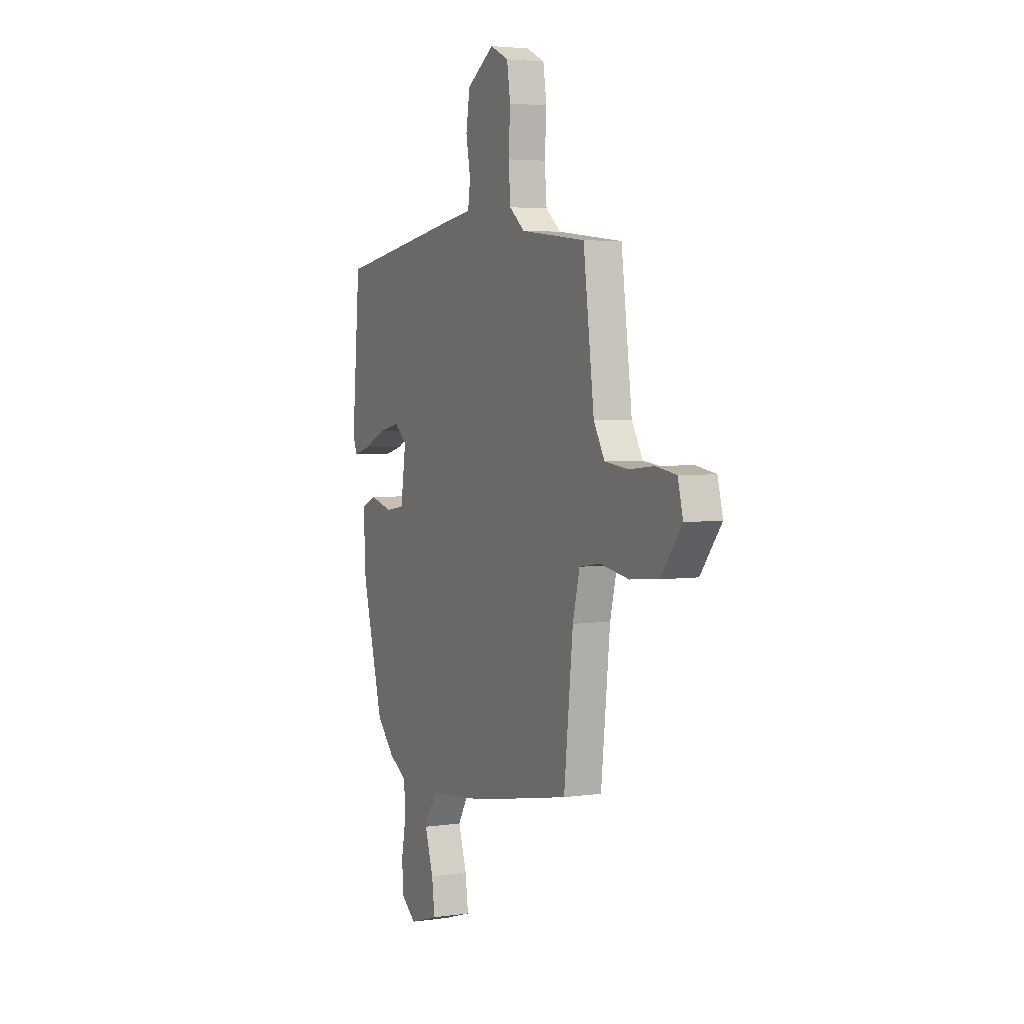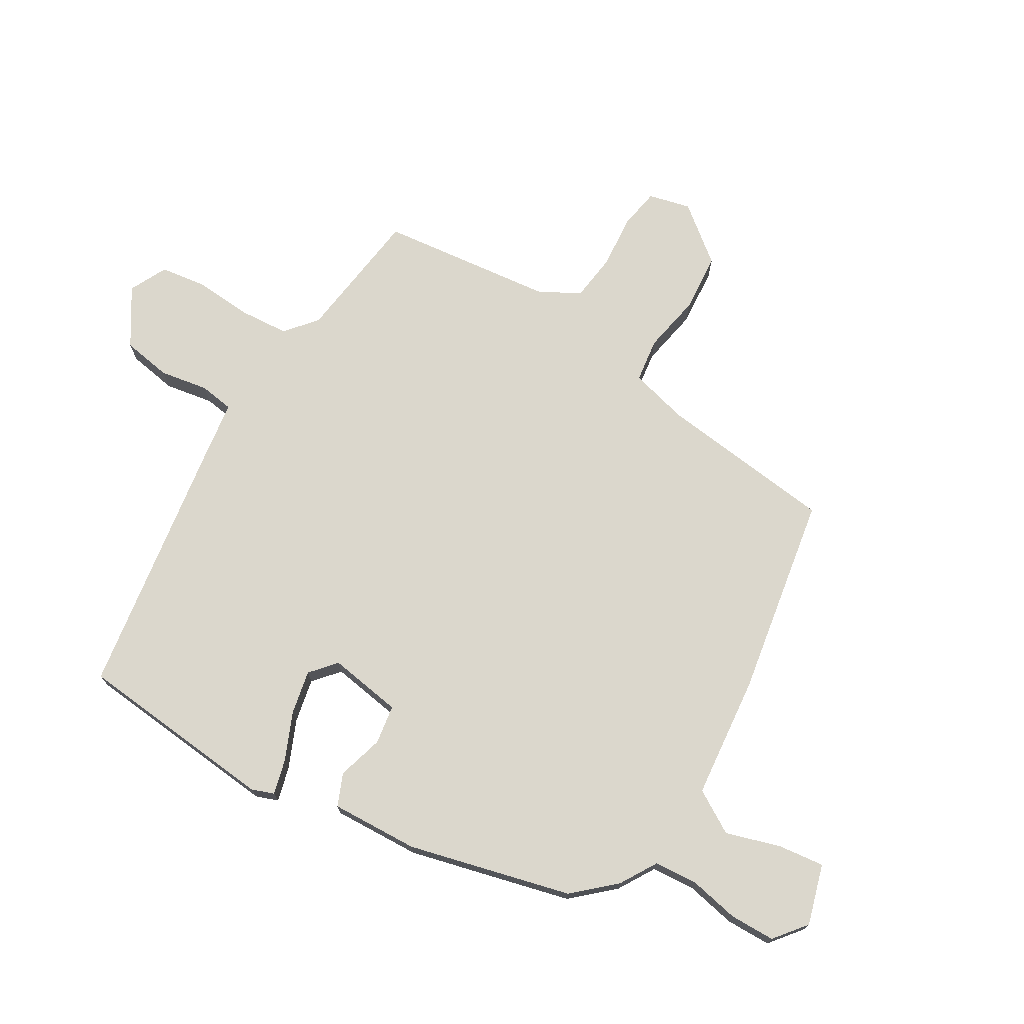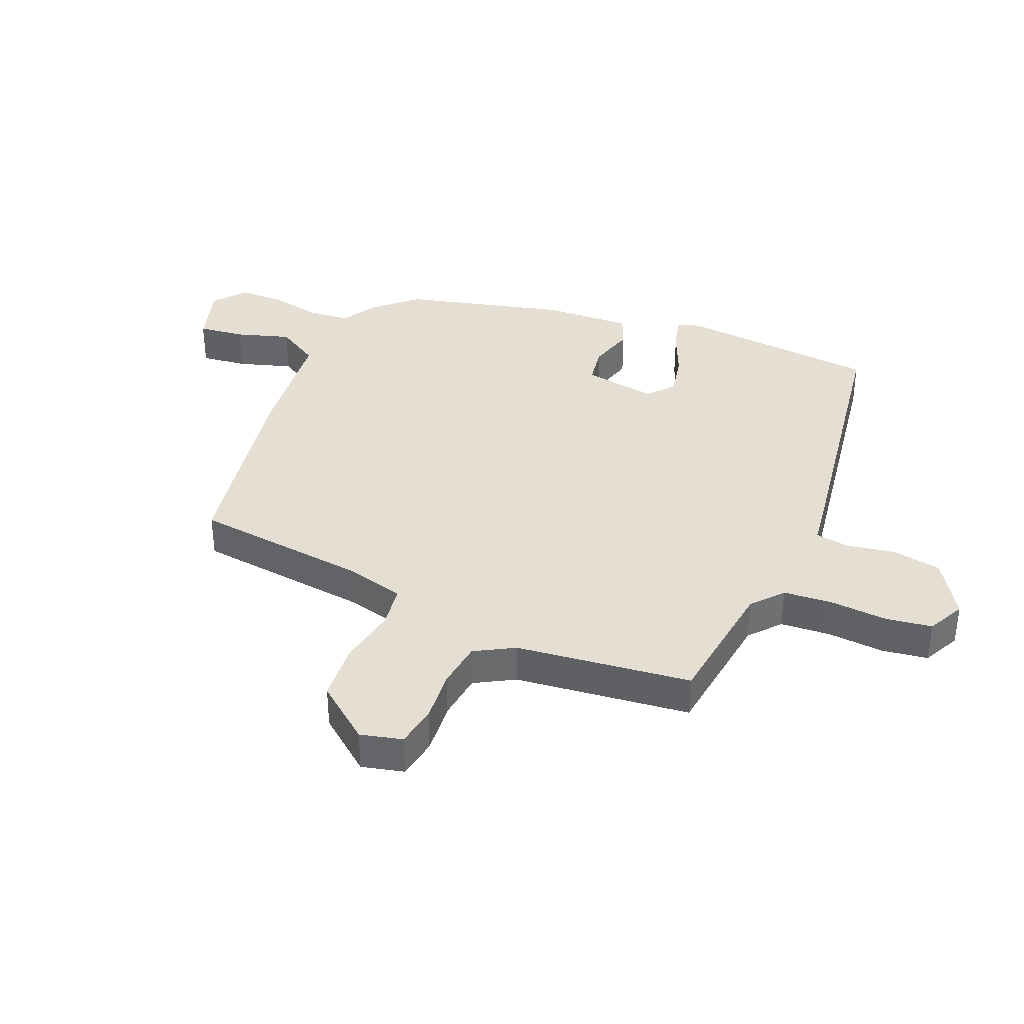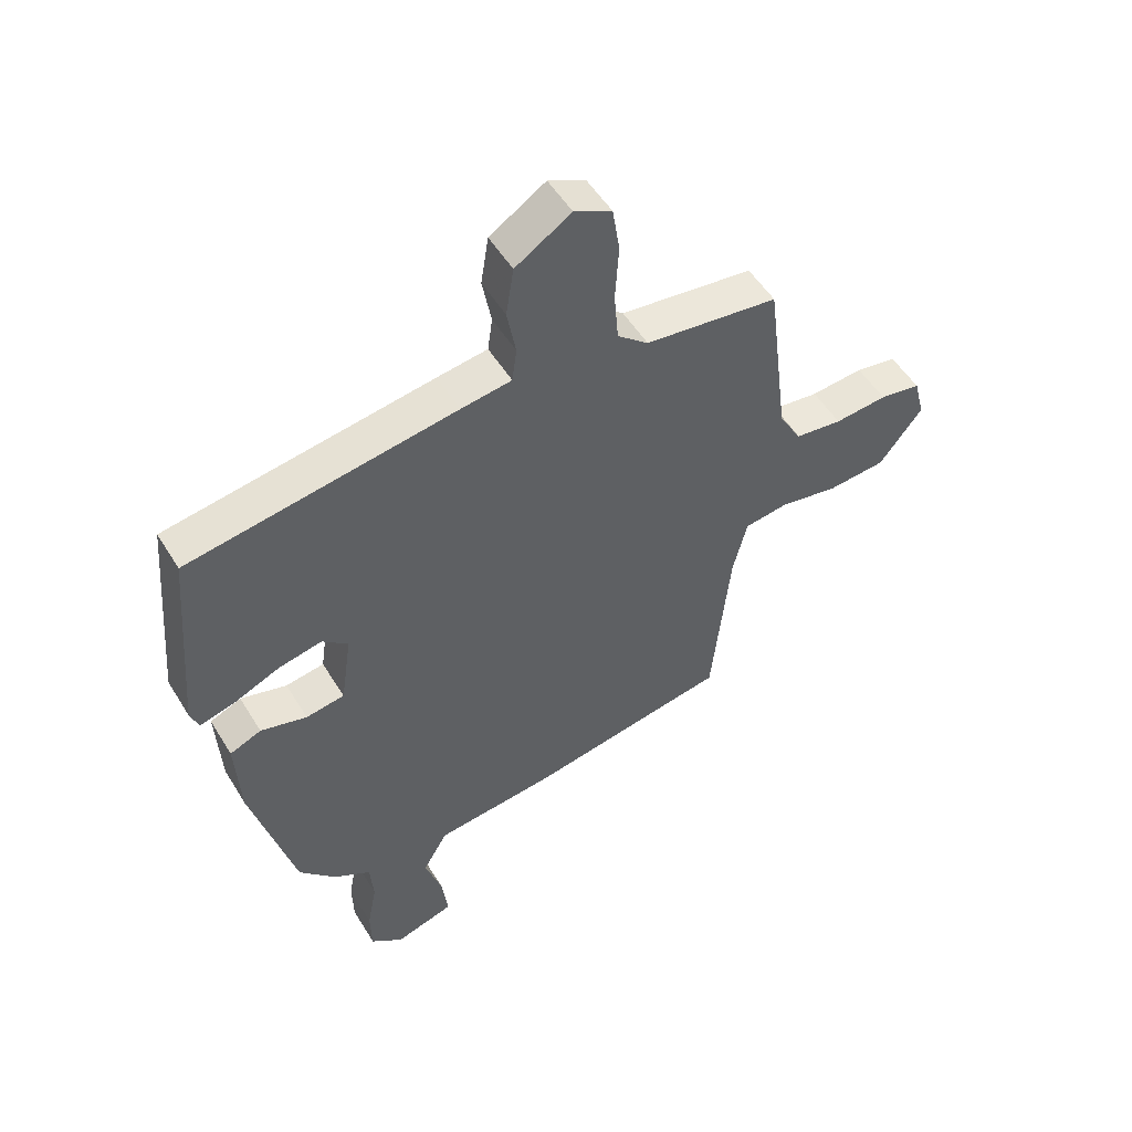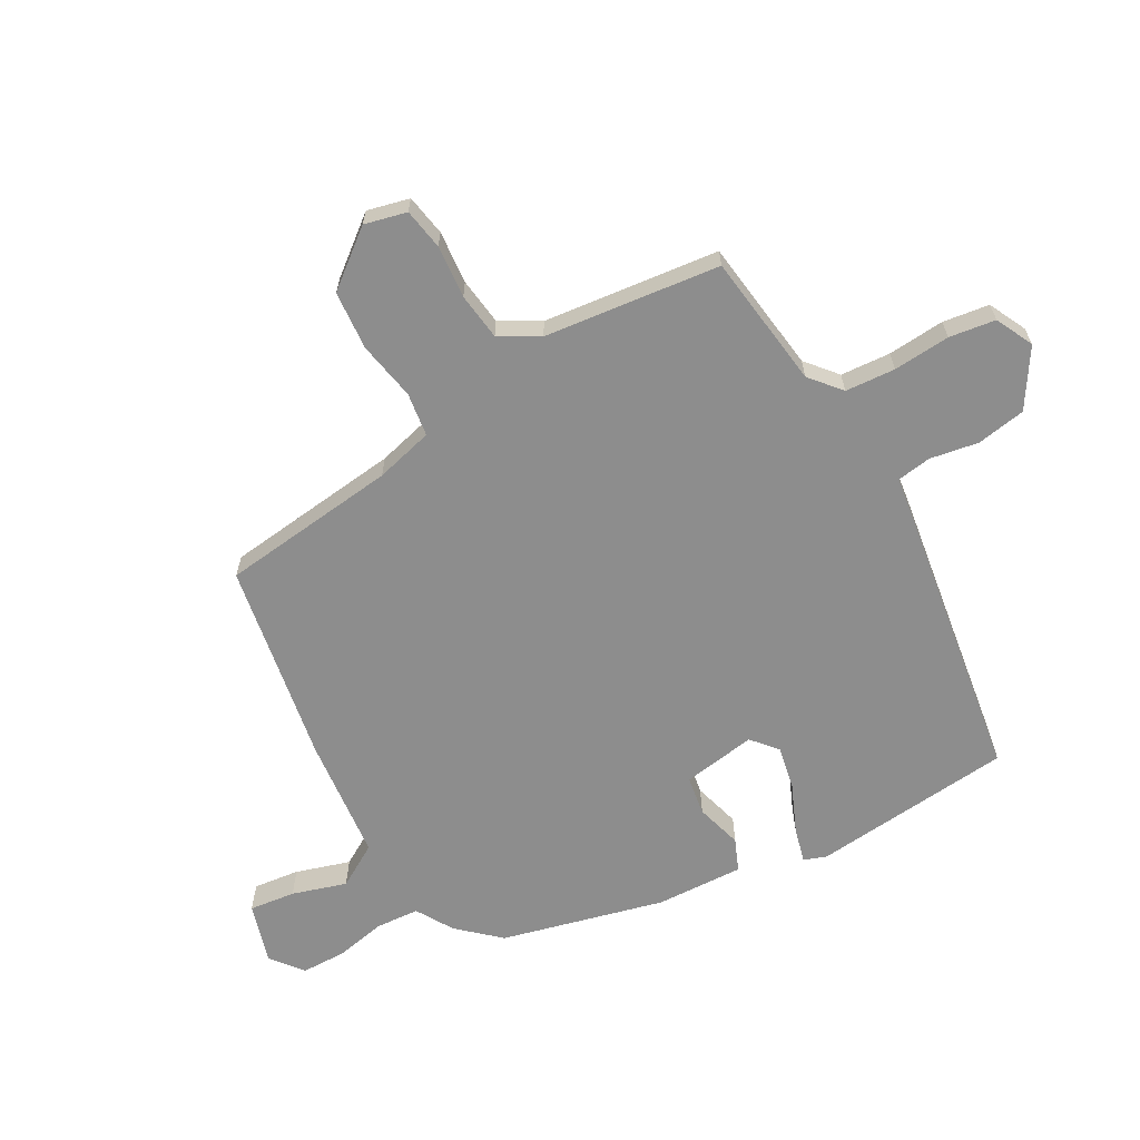
<metadata>
{"format":"obj","ext":"obj","renderer":"f3d","projection":"perspective","resolution":1024,"background":"white","views":[{"elev":3.9,"azim":-115.6,"up":"+Z"},{"elev":73.1,"azim":121.6,"up":"+Y"},{"elev":37.2,"azim":-66.6,"up":"+Y"},{"elev":51.9,"azim":149.4,"up":"+Z"},{"elev":-64.6,"azim":-59.9,"up":"+Y"}]}
</metadata>
<code>
v 0.384 0.07 -0.458
v 0.322 0.07 -0.525
v 0.26 0.07 -0.561
v 0.254 0.07 -0.633
v 0.27 0.07 -0.717
v 0.268 0.07 -0.792
v 0.214 0.07 -0.834
v 0.114 0.07 -0.803
v 0.124 0.07 -0.726
v 0.153 0.07 -0.636
v 0.111 0.07 -0.564
v -0.094 0.07 -0.54
v -0.43 0.07 -0.477
v -0.461 0.07 -0.181
v -0.485 0.07 -0.084
v -0.558 0.07 -0.073
v -0.656 0.07 -0.09
v -0.754 0.07 -0.081
v -0.826 0.07 0.012
v -0.808 0.07 0.082
v -0.739 0.07 0.093
v -0.651 0.07 0.084
v -0.572 0.07 0.093
v -0.534 0.07 0.158
v -0.497 0.07 0.45
v -0.273 0.07 0.476
v -0.221 0.07 0.519
v -0.214 0.07 0.602
v -0.22 0.07 0.697
v -0.208 0.07 0.774
v -0.145 0.07 0.804
v -0.051 0.07 0.743
v -0.038 0.07 0.661
v -0.053 0.07 0.58
v -0.045 0.07 0.523
v 0.04 0.07 0.51
v 0.489 0.07 0.436
v 0.517 0.07 0.1
v 0.503 0.07 0.063
v 0.445 0.07 0.079
v 0.366 0.07 0.114
v 0.293 0.07 0.13
v 0.25 0.07 0.094
v 0.268 0.07 -0.029
v 0.333 0.07 -0.04
v 0.411 0.07 -0.019
v 0.464 0.07 -0.042
v 0.456 0.07 -0.188
v 0.384 0 -0.458
v 0.322 0 -0.525
v 0.26 0 -0.561
v 0.254 0 -0.633
v 0.27 0 -0.717
v 0.268 0 -0.792
v 0.214 0 -0.834
v 0.114 0 -0.803
v 0.124 0 -0.726
v 0.153 0 -0.636
v 0.111 0 -0.564
v -0.094 0 -0.54
v -0.43 0 -0.477
v -0.461 0 -0.181
v -0.485 0 -0.084
v -0.558 0 -0.073
v -0.656 0 -0.09
v -0.754 0 -0.081
v -0.826 0 0.012
v -0.808 0 0.082
v -0.739 0 0.093
v -0.651 0 0.084
v -0.572 0 0.093
v -0.534 0 0.158
v -0.497 0 0.45
v -0.273 0 0.476
v -0.221 0 0.519
v -0.214 0 0.602
v -0.22 0 0.697
v -0.208 0 0.774
v -0.145 0 0.804
v -0.051 0 0.743
v -0.038 0 0.661
v -0.053 0 0.58
v -0.045 0 0.523
v 0.04 0 0.51
v 0.489 0 0.436
v 0.517 0 0.1
v 0.503 0 0.063
v 0.445 0 0.079
v 0.366 0 0.114
v 0.293 0 0.13
v 0.25 0 0.094
v 0.268 0 -0.029
v 0.333 0 -0.04
v 0.411 0 -0.019
v 0.464 0 -0.042
v 0.456 0 -0.188
f 45 46 47 48
f 44 45 48 1
f 38 39 40 41
f 38 41 42
f 35 36 37 38
f 35 38 42
f 31 32 33 34
f 31 34 35
f 28 29 30 31
f 27 28 31 35
f 26 27 35 42
f 24 25 26 42
f 19 20 21 22
f 19 22 23
f 16 17 18 19
f 15 16 19 23
f 11 12 13 14
f 11 14 15
f 7 8 9 10
f 5 6 7 10
f 4 5 10 11
f 3 4 11 15
f 44 1 2 3
f 43 44 3 15
f 24 42 43
f 15 23 24 43
f 96 95 94 93
f 49 96 93 92
f 89 88 87 86
f 90 89 86
f 86 85 84 83
f 90 86 83
f 82 81 80 79
f 83 82 79
f 79 78 77 76
f 83 79 76 75
f 90 83 75 74
f 90 74 73 72
f 70 69 68 67
f 71 70 67
f 67 66 65 64
f 71 67 64 63
f 62 61 60 59
f 63 62 59
f 58 57 56 55
f 58 55 54 53
f 59 58 53 52
f 63 59 52 51
f 51 50 49 92
f 63 51 92 91
f 91 90 72
f 91 72 71 63
f 1 49 50 2
f 2 50 51 3
f 3 51 52 4
f 4 52 53 5
f 5 53 54 6
f 6 54 55 7
f 7 55 56 8
f 8 56 57 9
f 9 57 58 10
f 10 58 59 11
f 11 59 60 12
f 12 60 61 13
f 13 61 62 14
f 14 62 63 15
f 15 63 64 16
f 16 64 65 17
f 17 65 66 18
f 18 66 67 19
f 19 67 68 20
f 20 68 69 21
f 21 69 70 22
f 22 70 71 23
f 23 71 72 24
f 24 72 73 25
f 25 73 74 26
f 26 74 75 27
f 27 75 76 28
f 28 76 77 29
f 29 77 78 30
f 30 78 79 31
f 31 79 80 32
f 32 80 81 33
f 33 81 82 34
f 34 82 83 35
f 35 83 84 36
f 36 84 85 37
f 37 85 86 38
f 38 86 87 39
f 39 87 88 40
f 40 88 89 41
f 41 89 90 42
f 42 90 91 43
f 43 91 92 44
f 44 92 93 45
f 45 93 94 46
f 46 94 95 47
f 47 95 96 48
f 48 96 49 1

</code>
